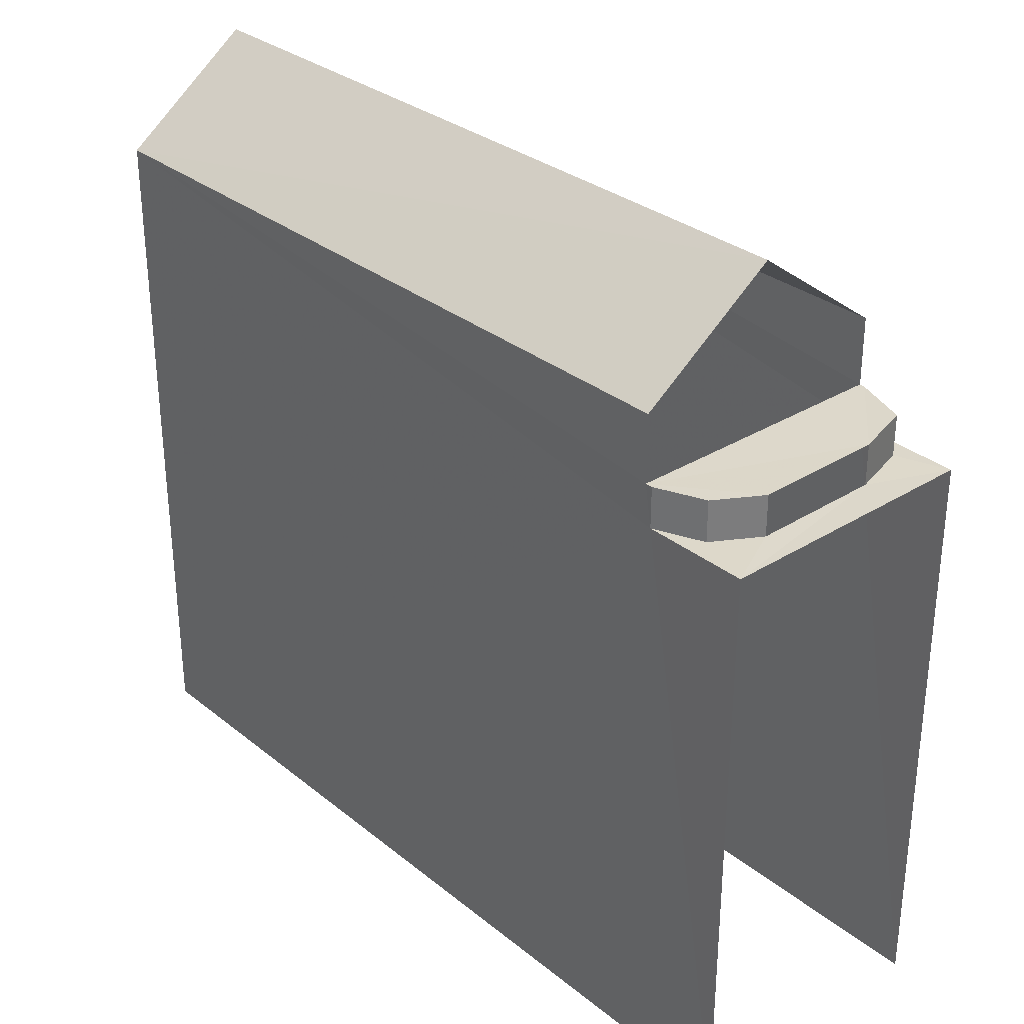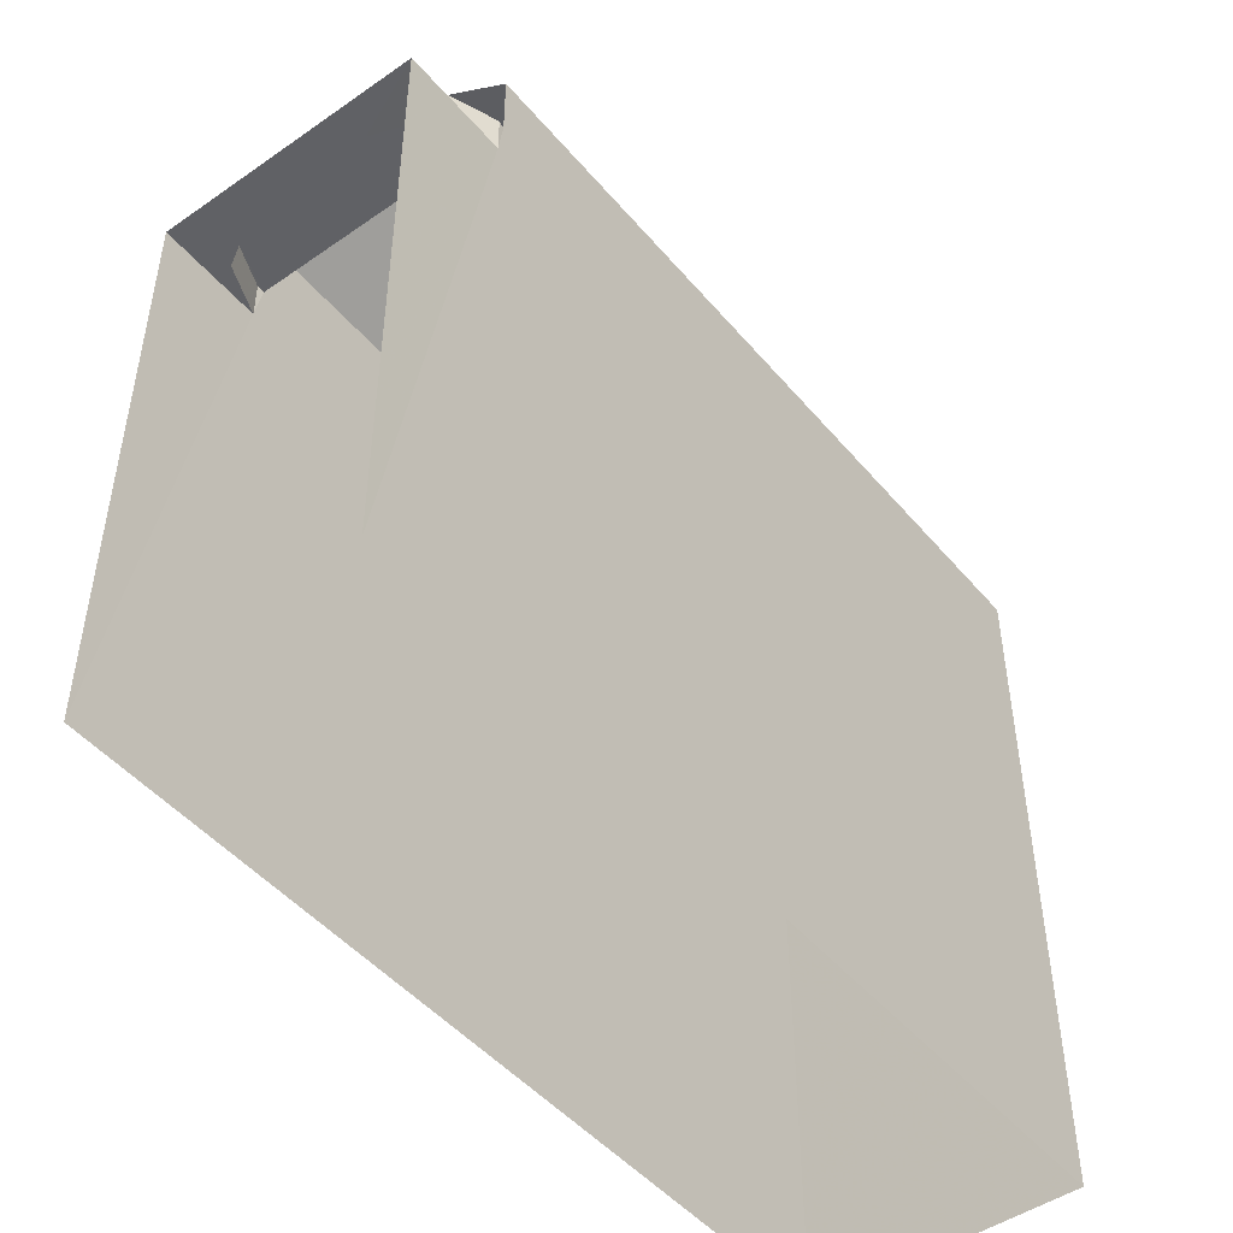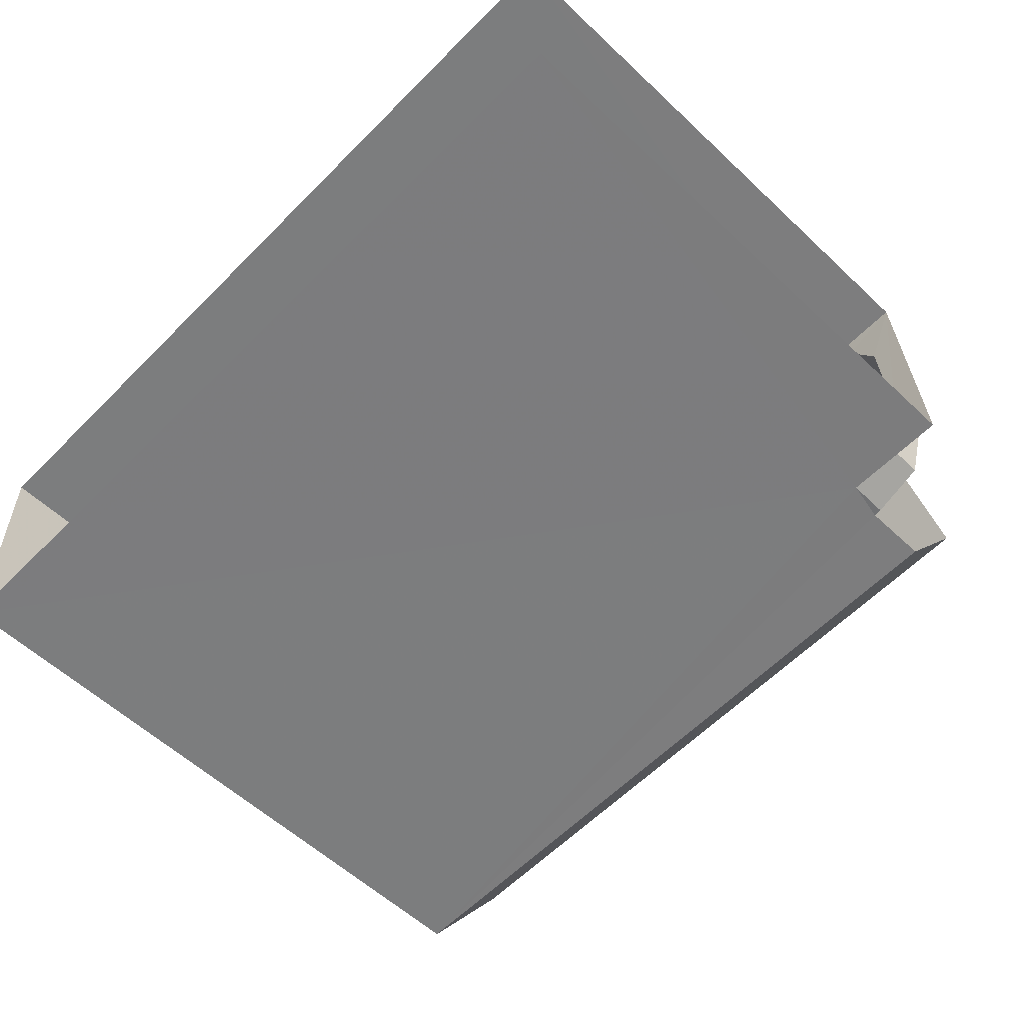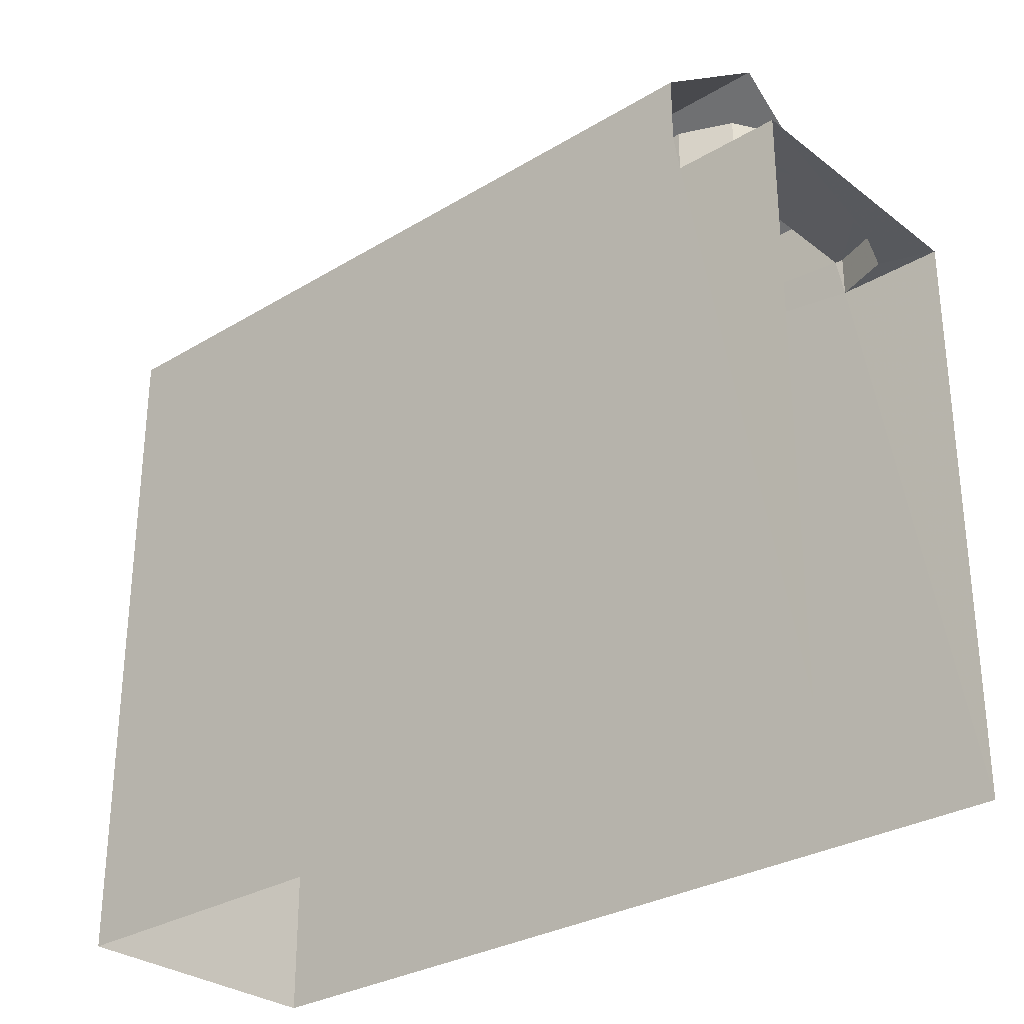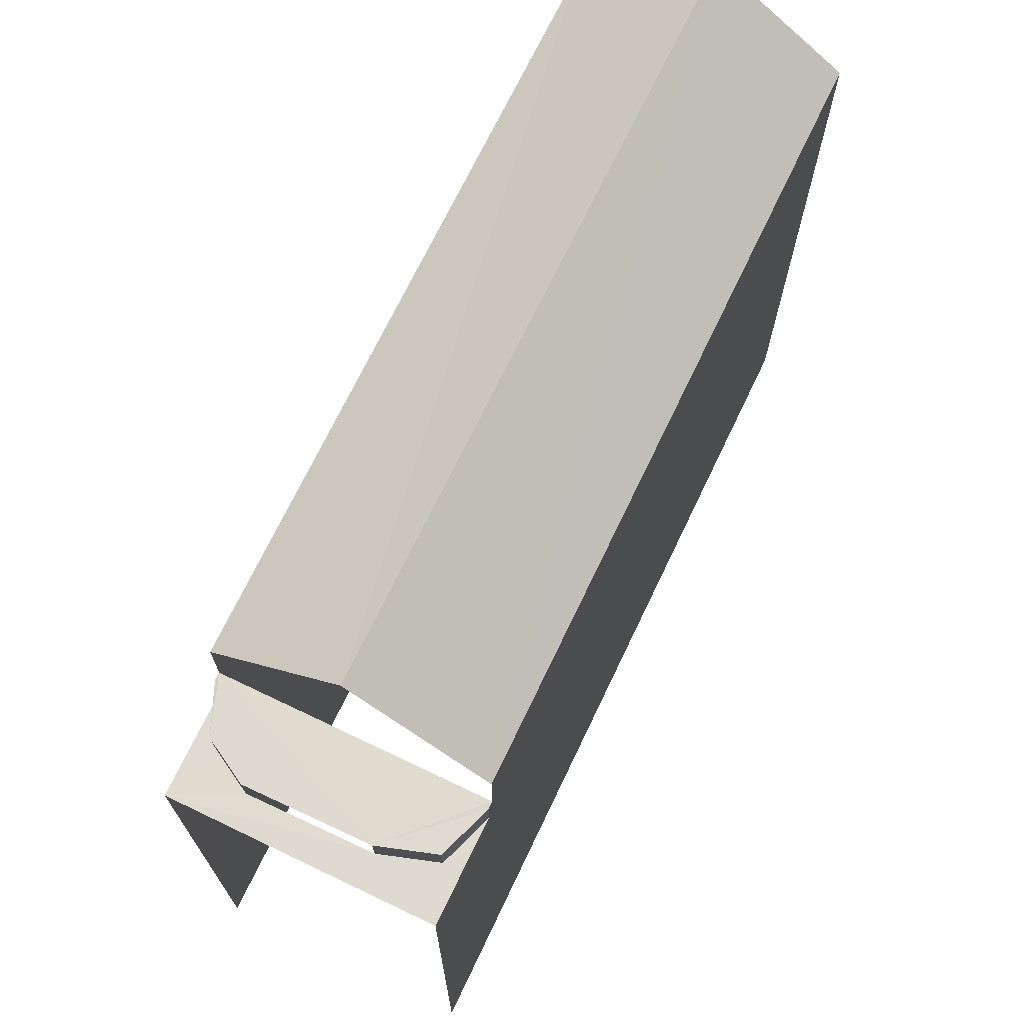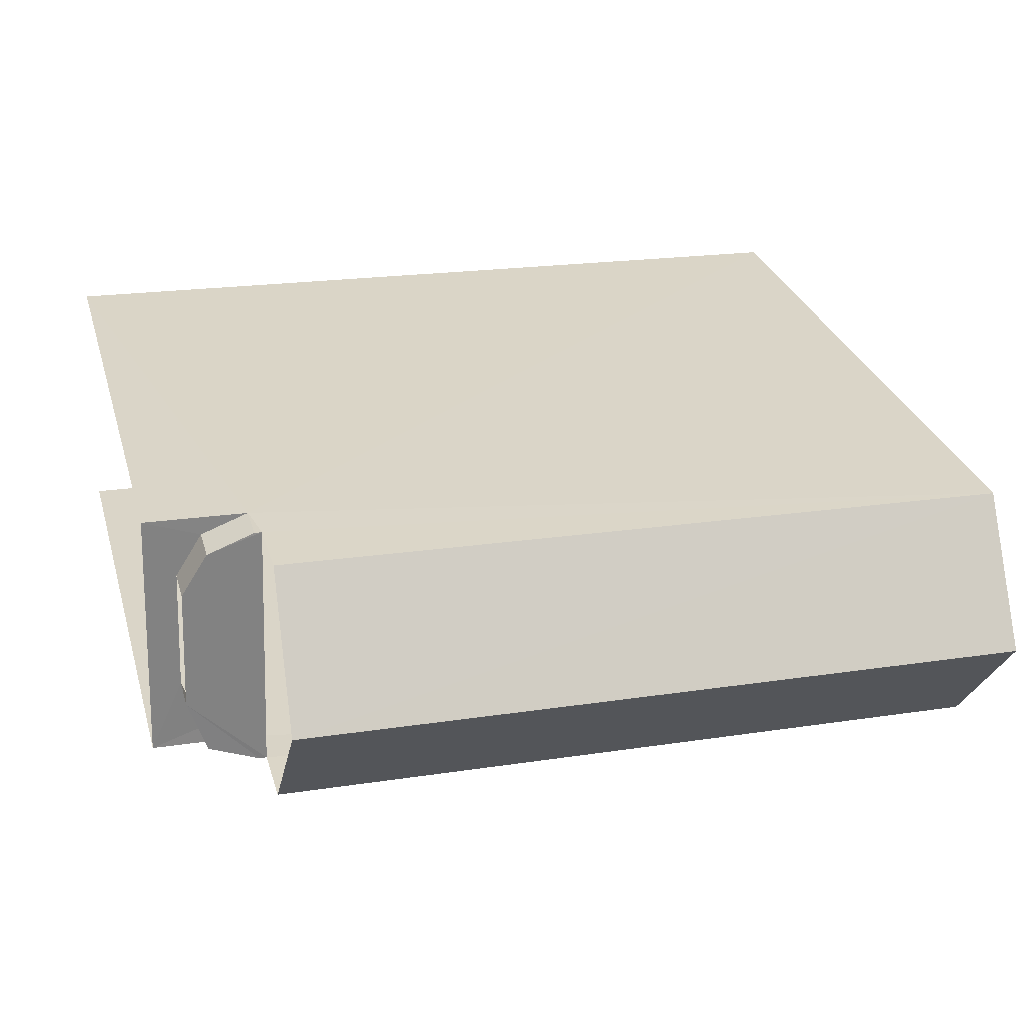
<metadata>
{"format":"obj","ext":"obj","renderer":"f3d","projection":"perspective","resolution":1024,"background":"white","views":[{"elev":31.2,"azim":-133.8,"up":"+Z"},{"elev":-47.7,"azim":-54.3,"up":"+Z"},{"elev":-57.1,"azim":-134.4,"up":"+Y"},{"elev":-29.7,"azim":-140.7,"up":"+Z"},{"elev":70.5,"azim":-66.8,"up":"+Z"},{"elev":29.3,"azim":-15.3,"up":"+Y"}]}
</metadata>
<code>
v -3.722e+05 -1.036e+05 33.83
v -3.721e+05 -1.036e+05 33.83
v -3.721e+05 -1.036e+05 33.83
v -3.722e+05 -1.036e+05 33.83
v -3.721e+05 -1.036e+05 45.77
v -3.722e+05 -1.036e+05 45.77
v -3.722e+05 -1.036e+05 47.47
v -3.721e+05 -1.036e+05 47.47
v -3.722e+05 -1.036e+05 43.9
v -3.722e+05 -1.036e+05 43.9
v -3.722e+05 -1.036e+05 43.9
v -3.722e+05 -1.036e+05 43.9
v -3.722e+05 -1.036e+05 43.9
v -3.722e+05 -1.036e+05 43.9
v -3.722e+05 -1.036e+05 43.9
v -3.722e+05 -1.036e+05 43.9
v -3.722e+05 -1.036e+05 45.77
v -3.721e+05 -1.036e+05 45.77
v -3.722e+05 -1.036e+05 44.6
v -3.722e+05 -1.036e+05 44.6
v -3.722e+05 -1.036e+05 44.6
v -3.722e+05 -1.036e+05 44.6
v -3.722e+05 -1.036e+05 44.6
v -3.722e+05 -1.036e+05 44.6
v -3.722e+05 -1.036e+05 44.6
v -3.722e+05 -1.036e+05 44.6
f 1 2 3
f 4 1 3
f 15 21 23
f 16 15 23
f 6 24 7
f 24 22 7
f 22 17 7
f 12 1 4
f 12 10 1
f 5 6 7
f 8 5 7
f 9 10 11
f 12 13 14
f 10 12 15
f 15 16 10
f 12 14 15
f 10 16 11
f 17 18 8
f 7 17 8
f 19 20 21
f 20 22 21
f 23 21 24
f 21 22 24
f 25 23 24
f 25 24 26
f 14 20 19
f 14 13 20
f 11 25 26
f 9 11 26
f 18 17 22
f 18 13 3
f 3 13 4
f 4 13 12
f 22 20 13
f 18 22 13
f 11 23 25
f 11 16 23
f 3 2 18
f 18 5 8
f 18 2 5
f 14 19 21
f 15 14 21
f 6 5 24
f 5 2 9
f 9 1 10
f 9 2 1
f 26 24 9
f 24 5 9

</code>
